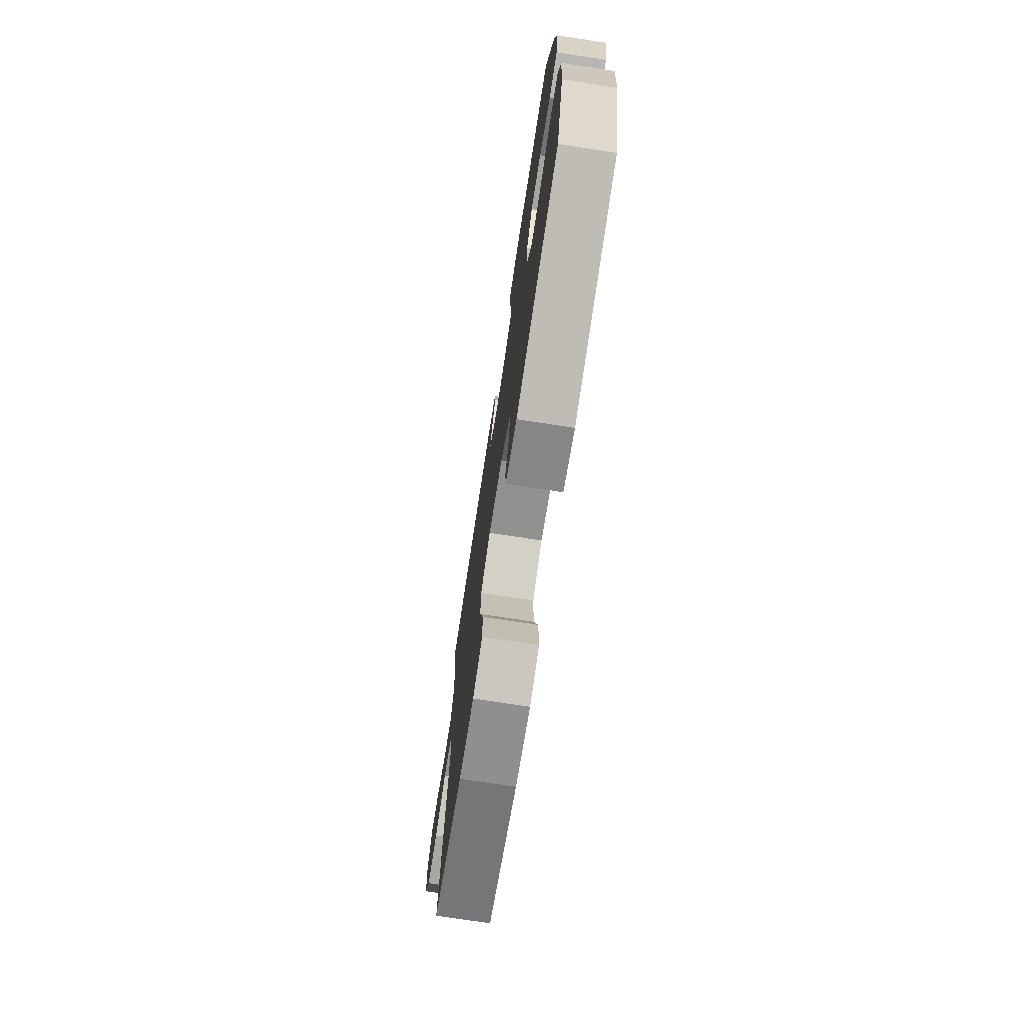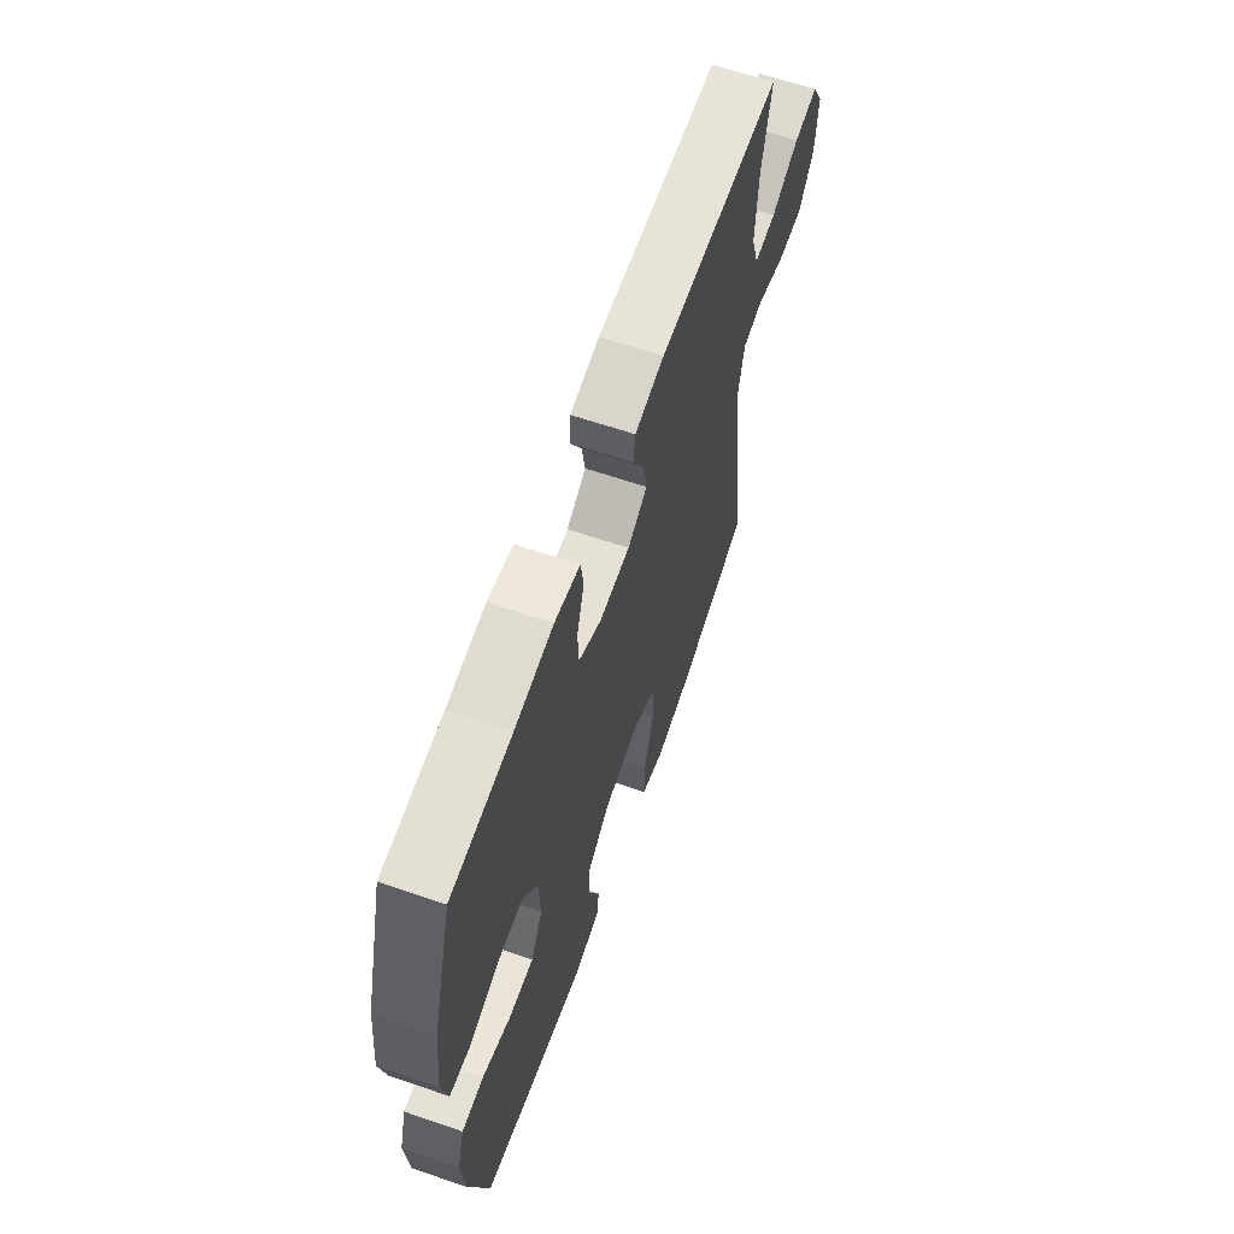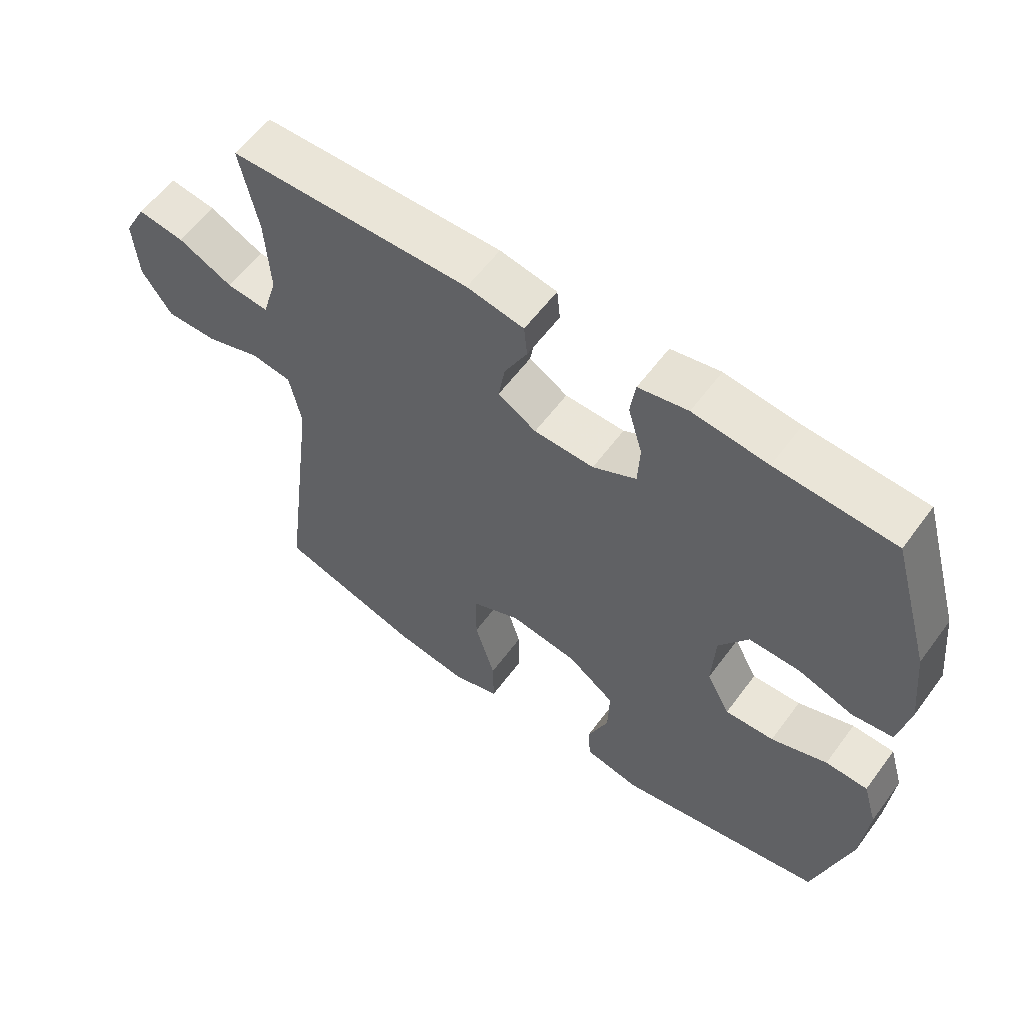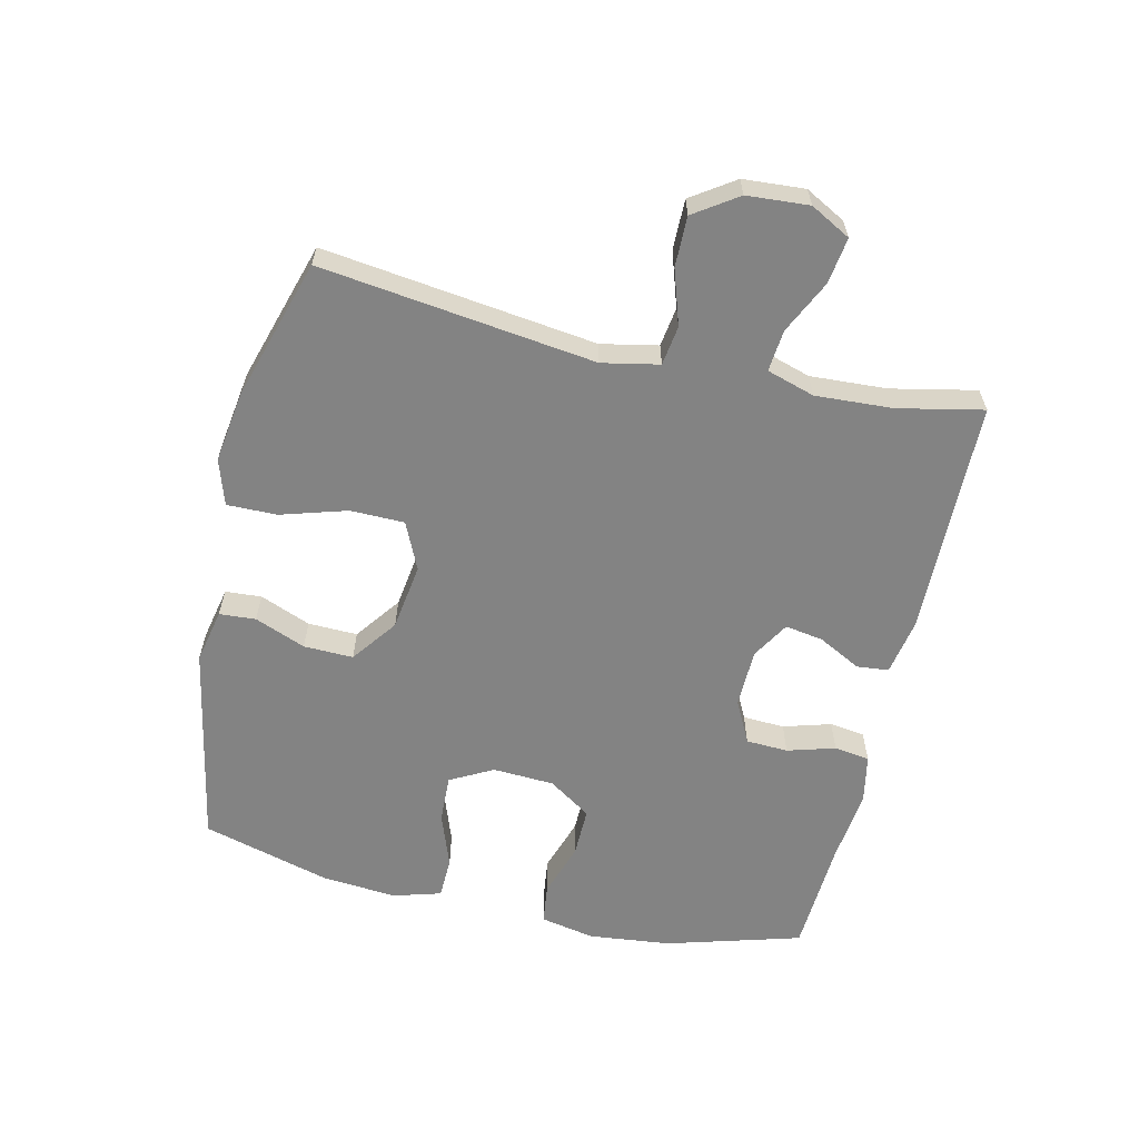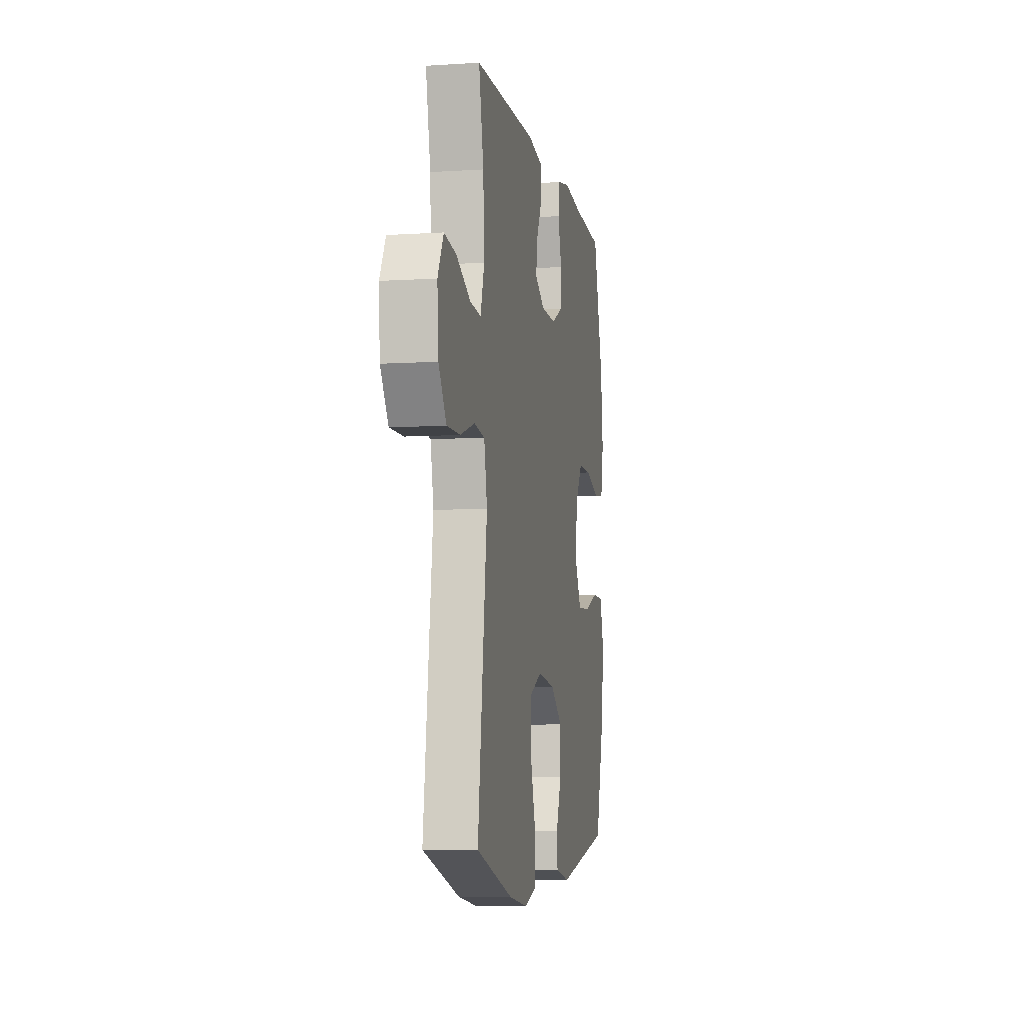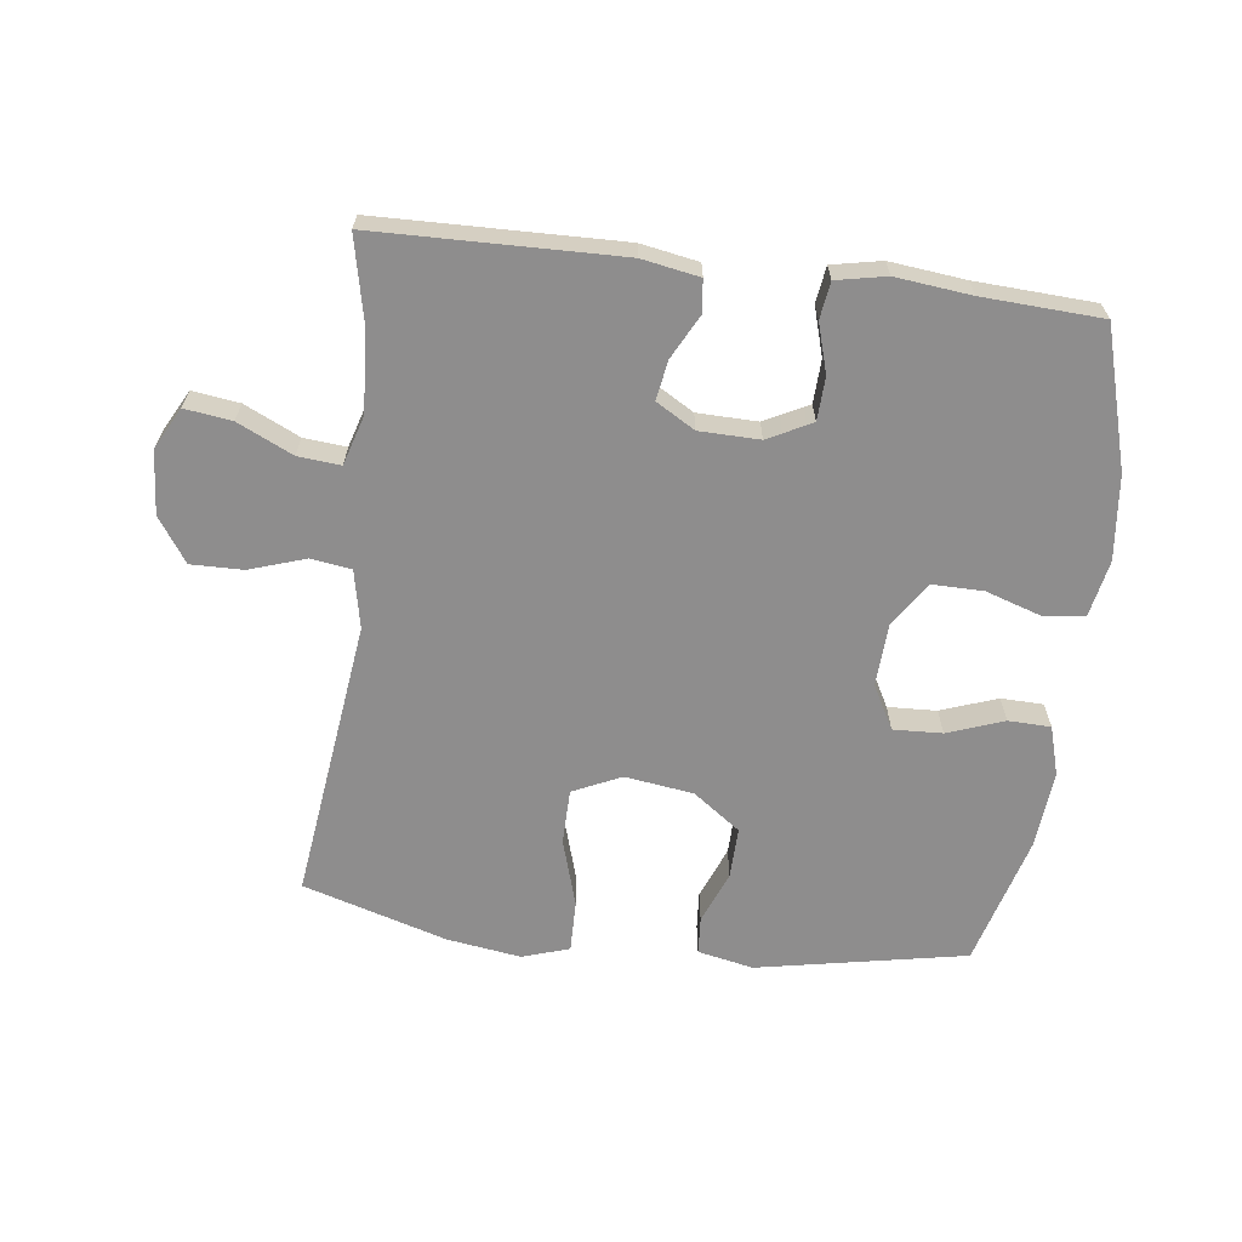
<metadata>
{"format":"obj","ext":"obj","renderer":"f3d","projection":"perspective","resolution":1024,"background":"white","views":[{"elev":-74.0,"azim":81.3,"up":"+Z"},{"elev":63.5,"azim":109.1,"up":"+Z"},{"elev":58.6,"azim":36.2,"up":"+Z"},{"elev":-61.0,"azim":-103.0,"up":"+Y"},{"elev":-6.9,"azim":-79.4,"up":"+Z"},{"elev":-64.7,"azim":-7.0,"up":"+Y"}]}
</metadata>
<code>
v 0.5 0.07 0.5
v 0.561 0.07 0.288
v 0.575 0.07 0.159
v 0.558 0.07 0.073
v 0.495 0.07 0.065
v 0.41 0.07 0.093
v 0.332 0.07 0.094
v 0.287 0.07 0.027
v 0.282 0.07 -0.07
v 0.318 0.07 -0.137
v 0.393 0.07 -0.134
v 0.479 0.07 -0.103
v 0.544 0.07 -0.105
v 0.566 0.07 -0.18
v 0.556 0.07 -0.298
v 0.5 0.07 -0.5
v 0.18 0.07 -0.561
v 0.095 0.07 -0.543
v 0.091 0.07 -0.486
v 0.123 0.07 -0.406
v 0.125 0.07 -0.328
v 0.053 0.07 -0.275
v -0.052 0.07 -0.26
v -0.126 0.07 -0.294
v -0.127 0.07 -0.379
v -0.096 0.07 -0.482
v -0.095 0.07 -0.561
v -0.167 0.07 -0.584
v -0.28 0.07 -0.567
v -0.5 0.07 -0.5
v -0.445 0.07 -0.07
v -0.463 0.07 0.019
v -0.525 0.07 0.028
v -0.611 0.07 0
v -0.69 0.07 -0.001
v -0.736 0.07 0.067
v -0.743 0.07 0.164
v -0.709 0.07 0.227
v -0.637 0.07 0.217
v -0.553 0.07 0.177
v -0.488 0.07 0.171
v -0.465 0.07 0.246
v -0.472 0.07 0.367
v -0.5 0.07 0.5
v -0.128 0.07 0.507
v -0.04 0.07 0.491
v -0.035 0.07 0.441
v -0.07 0.07 0.374
v -0.08 0.07 0.314
v -0.021 0.07 0.279
v 0.071 0.07 0.277
v 0.138 0.07 0.311
v 0.141 0.07 0.377
v 0.119 0.07 0.452
v 0.127 0.07 0.508
v 0.203 0.07 0.523
v 0.318 0.07 0.51
v 0.5 0 0.5
v 0.561 0 0.288
v 0.575 0 0.159
v 0.558 0 0.073
v 0.495 0 0.065
v 0.41 0 0.093
v 0.332 0 0.094
v 0.287 0 0.027
v 0.282 0 -0.07
v 0.318 0 -0.137
v 0.393 0 -0.134
v 0.479 0 -0.103
v 0.544 0 -0.105
v 0.566 0 -0.18
v 0.556 0 -0.298
v 0.5 0 -0.5
v 0.18 0 -0.561
v 0.095 0 -0.543
v 0.091 0 -0.486
v 0.123 0 -0.406
v 0.125 0 -0.328
v 0.053 0 -0.275
v -0.052 0 -0.26
v -0.126 0 -0.294
v -0.127 0 -0.379
v -0.096 0 -0.482
v -0.095 0 -0.561
v -0.167 0 -0.584
v -0.28 0 -0.567
v -0.5 0 -0.5
v -0.445 0 -0.07
v -0.463 0 0.019
v -0.525 0 0.028
v -0.611 0 0
v -0.69 0 -0.001
v -0.736 0 0.067
v -0.743 0 0.164
v -0.709 0 0.227
v -0.637 0 0.217
v -0.553 0 0.177
v -0.488 0 0.171
v -0.465 0 0.246
v -0.472 0 0.367
v -0.5 0 0.5
v -0.128 0 0.507
v -0.04 0 0.491
v -0.035 0 0.441
v -0.07 0 0.374
v -0.08 0 0.314
v -0.021 0 0.279
v 0.071 0 0.277
v 0.138 0 0.311
v 0.141 0 0.377
v 0.119 0 0.452
v 0.127 0 0.508
v 0.203 0 0.523
v 0.318 0 0.51
f 54 55 56 57
f 53 54 57 1
f 52 53 1 2
f 51 52 2 3
f 50 51 3 4
f 45 46 47 48
f 43 44 45 48
f 42 43 48 49
f 41 42 49 50
f 37 38 39 40
f 37 40 41
f 36 37 41
f 33 34 35 36
f 32 33 36 41
f 31 32 41 50
f 25 26 27 28
f 24 25 28 29
f 17 18 19 20
f 17 20 21
f 16 17 21
f 15 16 21 22
f 11 12 13 14
f 10 11 14 15
f 50 4 5 6
f 50 6 7
f 31 50 7 8
f 24 29 30 31
f 23 24 31 8
f 10 15 22 23
f 9 10 23
f 8 9 23
f 114 113 112 111
f 58 114 111 110
f 59 58 110 109
f 60 59 109 108
f 61 60 108 107
f 105 104 103 102
f 105 102 101 100
f 106 105 100 99
f 107 106 99 98
f 97 96 95 94
f 98 97 94
f 98 94 93
f 93 92 91 90
f 98 93 90 89
f 107 98 89 88
f 85 84 83 82
f 86 85 82 81
f 77 76 75 74
f 78 77 74
f 78 74 73
f 79 78 73 72
f 71 70 69 68
f 72 71 68 67
f 63 62 61 107
f 64 63 107
f 65 64 107 88
f 88 87 86 81
f 65 88 81 80
f 80 79 72 67
f 80 67 66
f 80 66 65
f 1 58 59 2
f 2 59 60 3
f 3 60 61 4
f 4 61 62 5
f 5 62 63 6
f 6 63 64 7
f 7 64 65 8
f 8 65 66 9
f 9 66 67 10
f 10 67 68 11
f 11 68 69 12
f 12 69 70 13
f 13 70 71 14
f 14 71 72 15
f 15 72 73 16
f 16 73 74 17
f 17 74 75 18
f 18 75 76 19
f 19 76 77 20
f 20 77 78 21
f 21 78 79 22
f 22 79 80 23
f 23 80 81 24
f 24 81 82 25
f 25 82 83 26
f 26 83 84 27
f 27 84 85 28
f 28 85 86 29
f 29 86 87 30
f 30 87 88 31
f 31 88 89 32
f 32 89 90 33
f 33 90 91 34
f 34 91 92 35
f 35 92 93 36
f 36 93 94 37
f 37 94 95 38
f 38 95 96 39
f 39 96 97 40
f 40 97 98 41
f 41 98 99 42
f 42 99 100 43
f 43 100 101 44
f 44 101 102 45
f 45 102 103 46
f 46 103 104 47
f 47 104 105 48
f 48 105 106 49
f 49 106 107 50
f 50 107 108 51
f 51 108 109 52
f 52 109 110 53
f 53 110 111 54
f 54 111 112 55
f 55 112 113 56
f 56 113 114 57
f 57 114 58 1

</code>
